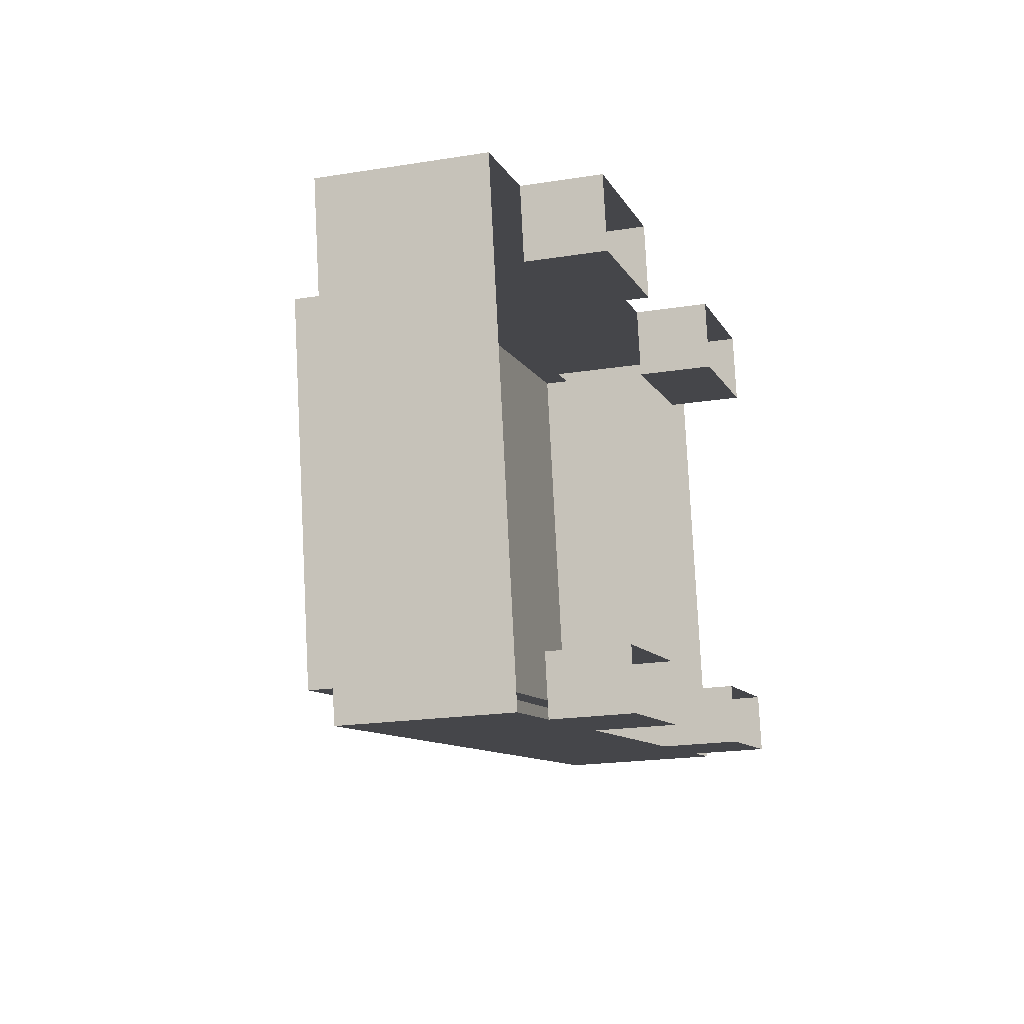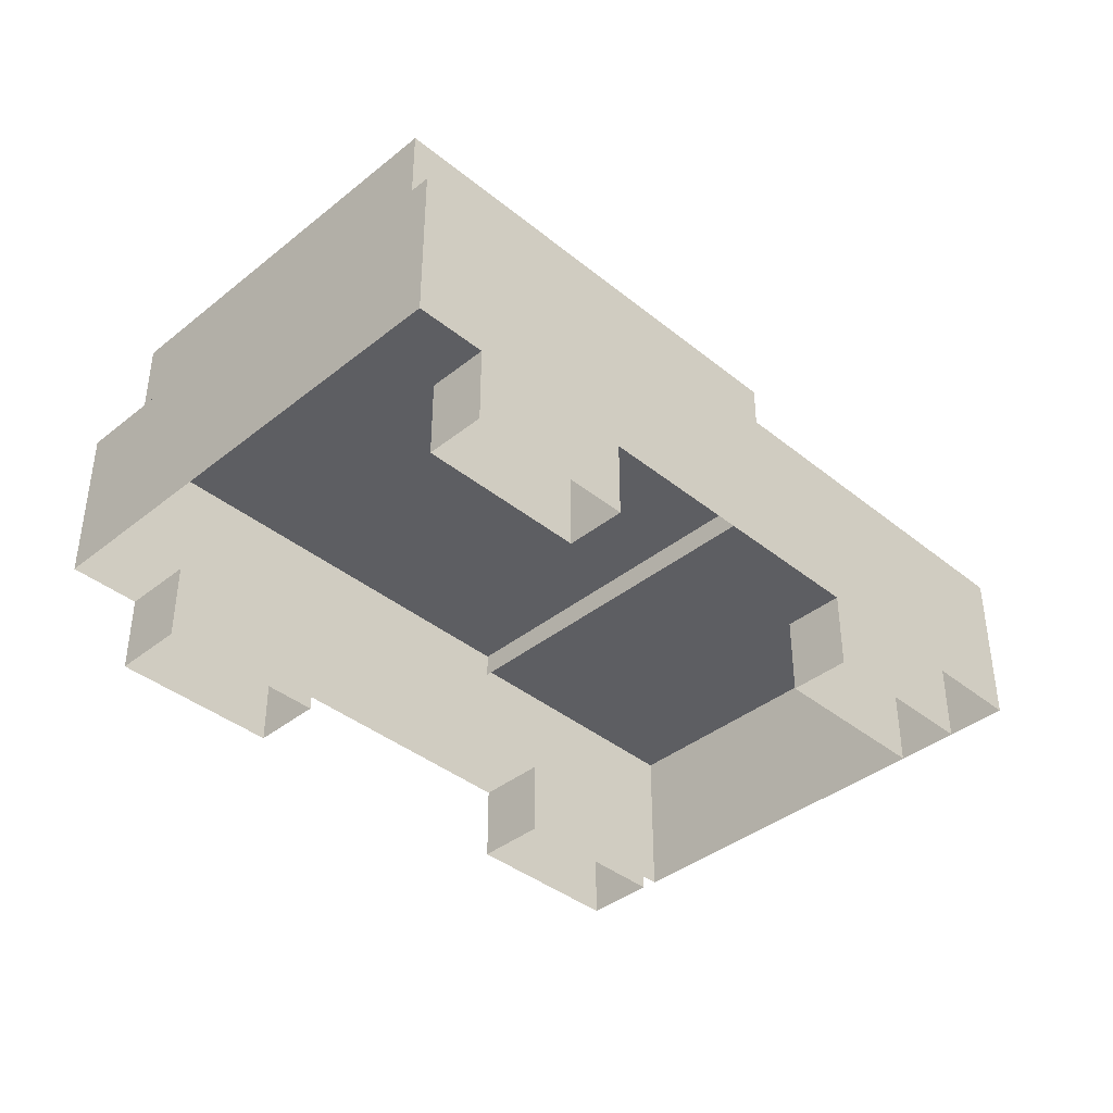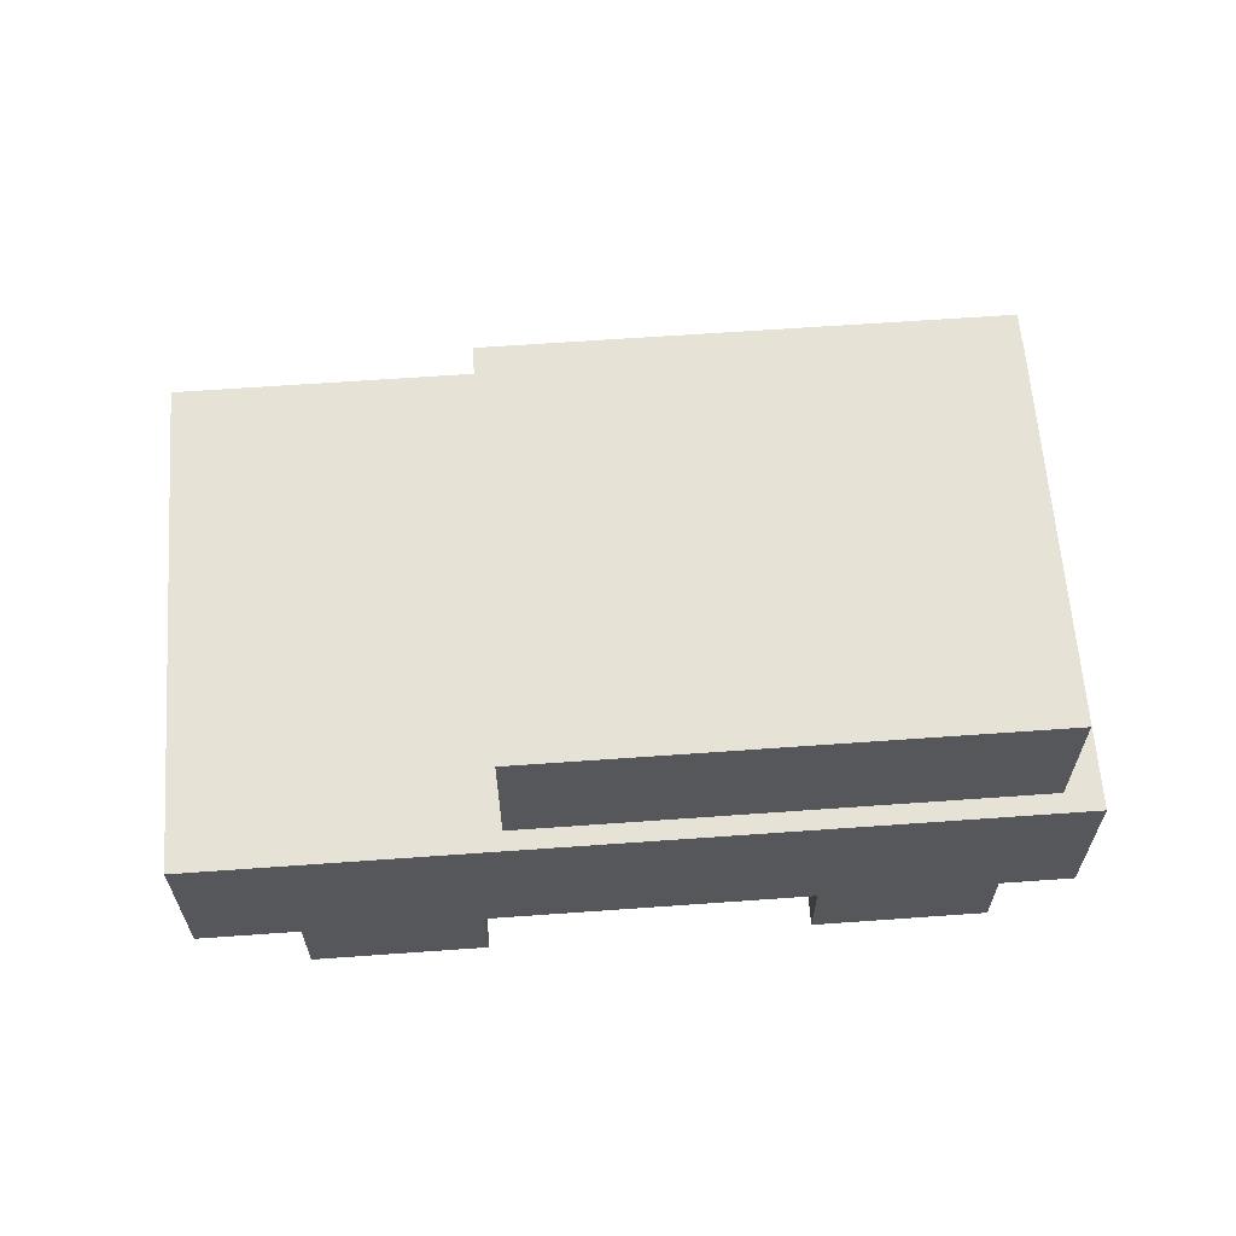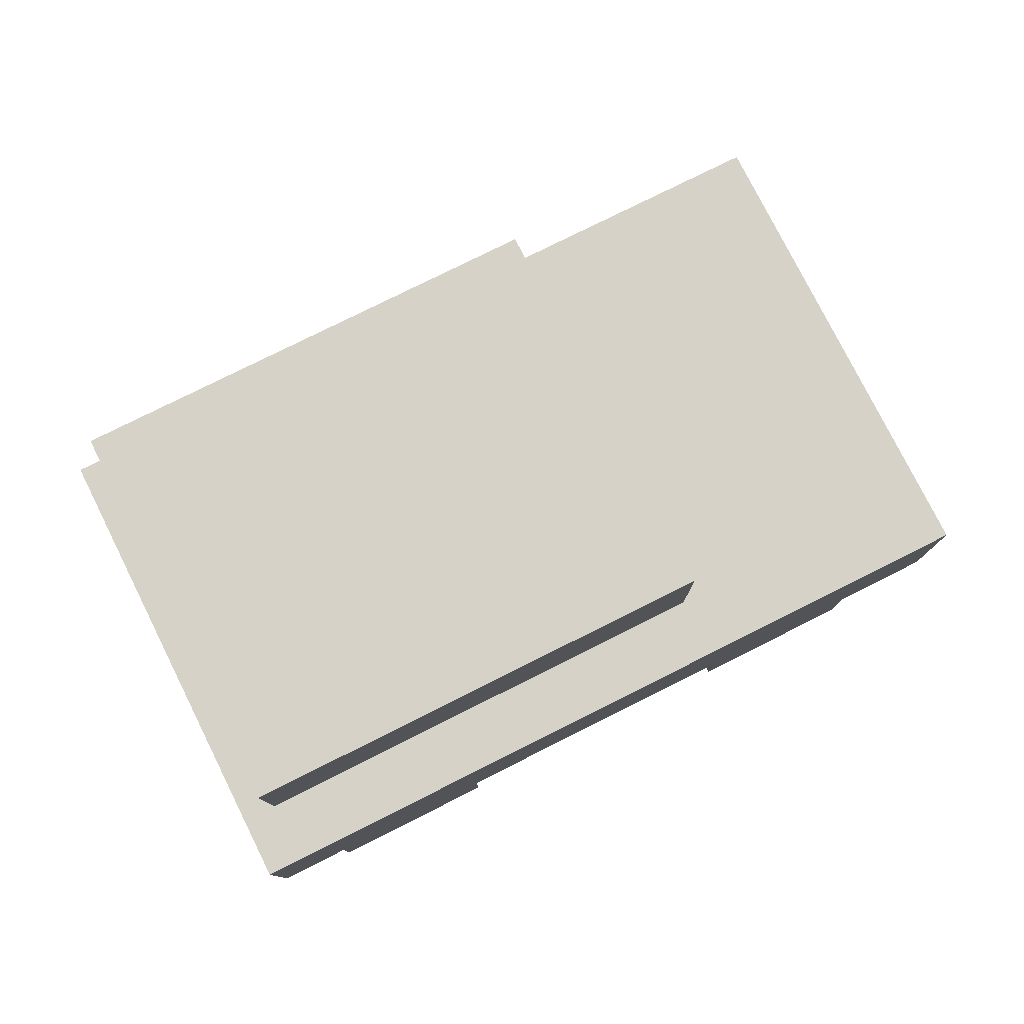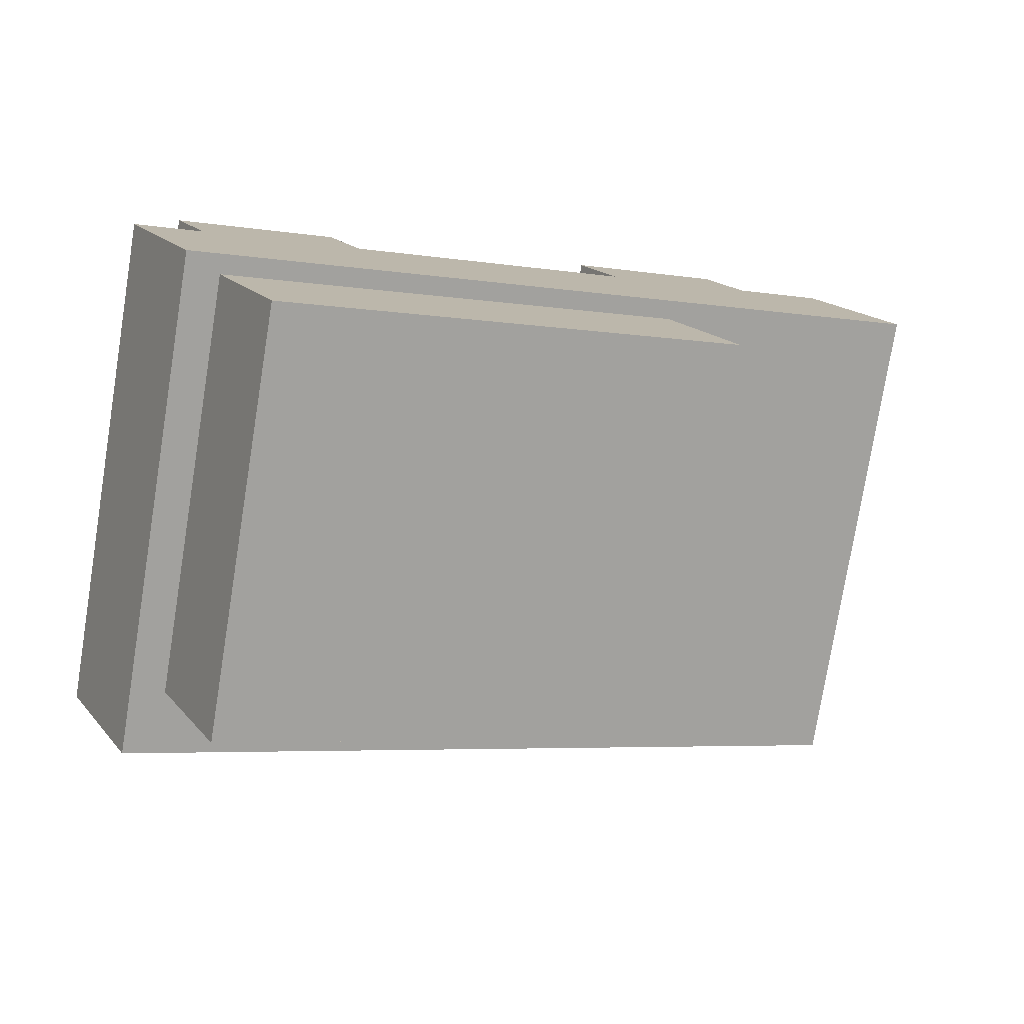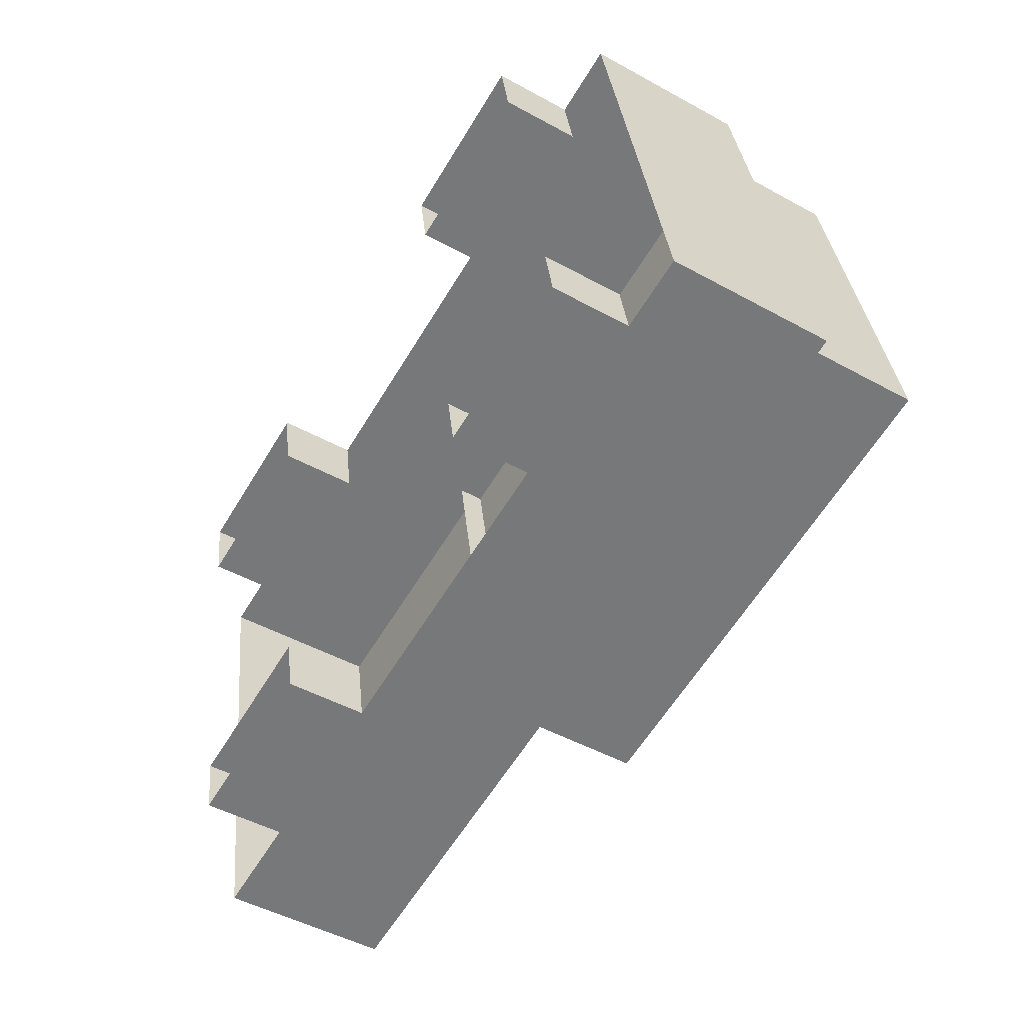
<metadata>
{"format":"obj","ext":"obj","renderer":"f3d","projection":"perspective","resolution":1024,"background":"white","views":[{"elev":-19.9,"azim":106.6,"up":"+Y"},{"elev":-39.4,"azim":-55.4,"up":"+Z"},{"elev":62.8,"azim":165.6,"up":"+Z"},{"elev":78.2,"azim":-36.8,"up":"+Z"},{"elev":17.0,"azim":-26.4,"up":"+Y"},{"elev":-48.3,"azim":-121.6,"up":"+Y"}]}
</metadata>
<code>
g background_2_halloween_1_Car04
v 1.688 -1.477 0.244
v -2.098 -0.7941 -0.5252
v -2.098 -0.7941 0.244
v 0.4482 -1.253 -0.5252
v -1.766 -0.8538 -0.5252
v 1.231 -1.395 -0.5252
v 1.231 -1.395 -0.8942
v 0.4482 -1.253 -0.8942
v 1.688 -1.477 -0.5252
v 1.688 -1.477 0.244
v -1.766 -0.8538 -0.5252
v -2.098 -0.7941 -0.5252
v -1.766 -0.8538 -0.5252
v -0.9811 -0.9955 -0.8942
v -1.766 -0.8539 -0.8942
v -0.9812 -0.9955 -0.5252
v -1.766 -0.8538 -0.5252
v 0.4482 -1.253 -0.5252
v -0.9812 -0.9955 -0.5252
v -1.688 1.477 0.244
v 2.097 0.7941 -0.5252
v 2.098 0.7941 0.244
v -1.357 1.417 -0.5252
v -0.5714 1.276 -0.5252
v -1.357 1.417 -0.8942
v -0.5714 1.276 -0.8942
v -1.688 1.477 -0.5252
v -1.688 1.477 0.244
v 1.641 0.8765 -0.5252
v 2.097 0.7941 -0.5252
v -0.5714 1.276 -0.5252
v 0.8579 1.018 -0.5252
v 1.641 0.8765 -0.5252
v 0.8579 1.018 -0.8942
v 1.641 0.8765 -0.8942
v 0.8579 1.018 -0.5252
v -1.688 1.477 0.244
v 0.8579 1.018 -0.5252
v 1.641 0.8765 -0.5252
v 1.688 -1.477 0.244
v -1.688 1.477 0.244
v 2.098 0.7941 0.244
v -2.098 -0.7941 0.244
v 0.4482 -1.253 -0.5252
v 0.4985 -0.9744 -0.8942
v 0.4985 -0.9743 -0.5252
v 0.4482 -1.253 -0.8942
v 0.4985 -0.9743 -0.5252
v 1.282 -1.116 -0.8942
v 1.282 -1.116 -0.5252
v 0.4985 -0.9744 -0.8942
v 1.282 -1.116 -0.5252
v 1.231 -1.395 -0.8942
v 1.231 -1.395 -0.5252
v 1.282 -1.116 -0.8942
v -1.766 -0.8538 -0.5252
v -1.716 -0.5748 -0.8942
v -1.716 -0.5748 -0.5252
v -1.766 -0.8539 -0.8942
v -1.716 -0.5748 -0.5252
v -0.9308 -0.7165 -0.8942
v -0.9308 -0.7165 -0.5252
v -1.716 -0.5748 -0.8942
v -0.9308 -0.7165 -0.5252
v -0.9811 -0.9955 -0.8942
v -0.9812 -0.9955 -0.5252
v -0.9308 -0.7165 -0.8942
v 1.641 0.8765 -0.5252
v 1.581 0.5412 -0.8942
v 1.581 0.5412 -0.5252
v 1.641 0.8765 -0.8942
v 1.581 0.5412 -0.5252
v 0.7974 0.6825 -0.8942
v 0.7974 0.6825 -0.5252
v 1.581 0.5412 -0.8942
v 0.7974 0.6825 -0.5252
v 0.8579 1.018 -0.8942
v 0.8579 1.018 -0.5252
v 0.7974 0.6825 -0.8942
v -0.5714 1.276 -0.5252
v -0.6319 0.9404 -0.8942
v -0.6319 0.9404 -0.5252
v -0.5714 1.276 -0.8942
v -0.6319 0.9404 -0.5252
v -1.417 1.082 -0.8942
v -1.417 1.082 -0.5252
v -0.6319 0.9404 -0.8942
v -1.417 1.082 -0.5252
v -1.357 1.417 -0.8942
v -1.357 1.417 -0.5252
v -1.417 1.082 -0.8942
v 1.688 -1.477 -0.5252
v 2.098 0.7941 0.244
v 2.097 0.7941 -0.5252
v 1.688 -1.477 0.244
v -2.098 -0.7941 0.244
v -1.688 1.477 -0.5252
v -1.688 1.477 0.244
v -2.098 -0.7941 -0.5252
v 0.7298 0.9497 0.8942
v -1.883 -0.5332 0.8942
v -1.541 1.359 0.8942
v 0.3884 -0.9429 0.8942
v 0.7298 0.9497 0.1249
v -1.541 1.359 0.8942
v -1.541 1.359 0.1249
v 0.7298 0.9497 0.8942
v -1.541 1.359 0.1249
v -1.883 -0.5332 0.8942
v -1.883 -0.5332 0.1249
v -1.541 1.359 0.8942
v -1.883 -0.5332 0.1249
v 0.3884 -0.9429 0.8942
v 0.3884 -0.9429 0.1249
v -1.883 -0.5332 0.8942
v 0.3884 -0.9429 0.1249
v 0.7298 0.9497 0.8942
v 0.7298 0.9497 0.1249
v 0.3884 -0.9429 0.8942
g background_2_halloween_1_Car04_0
f 3 2 1
f 5 4 1
f 4 6 1
f 7 6 4
f 8 7 4
f 6 9 1
f 12 11 10
f 15 14 13
f 14 16 13
f 19 18 17
f 22 21 20
f 24 23 20
f 25 23 24
f 26 25 24
f 23 27 20
f 30 29 28
f 32 31 28
f 35 34 33
f 34 36 33
f 39 38 37
f 42 41 40
f 43 40 41
f 46 45 44
f 47 44 45
f 50 49 48
f 51 48 49
f 54 53 52
f 55 52 53
f 58 57 56
f 59 56 57
f 62 61 60
f 63 60 61
f 66 65 64
f 67 64 65
f 70 69 68
f 71 68 69
f 74 73 72
f 75 72 73
f 78 77 76
f 79 76 77
f 82 81 80
f 83 80 81
f 86 85 84
f 87 84 85
f 90 89 88
f 91 88 89
f 94 93 92
f 95 92 93
f 98 97 96
f 99 96 97
f 102 101 100
f 103 100 101
f 106 105 104
f 107 104 105
f 110 109 108
f 111 108 109
f 114 113 112
f 115 112 113
f 118 117 116
f 119 116 117

</code>
